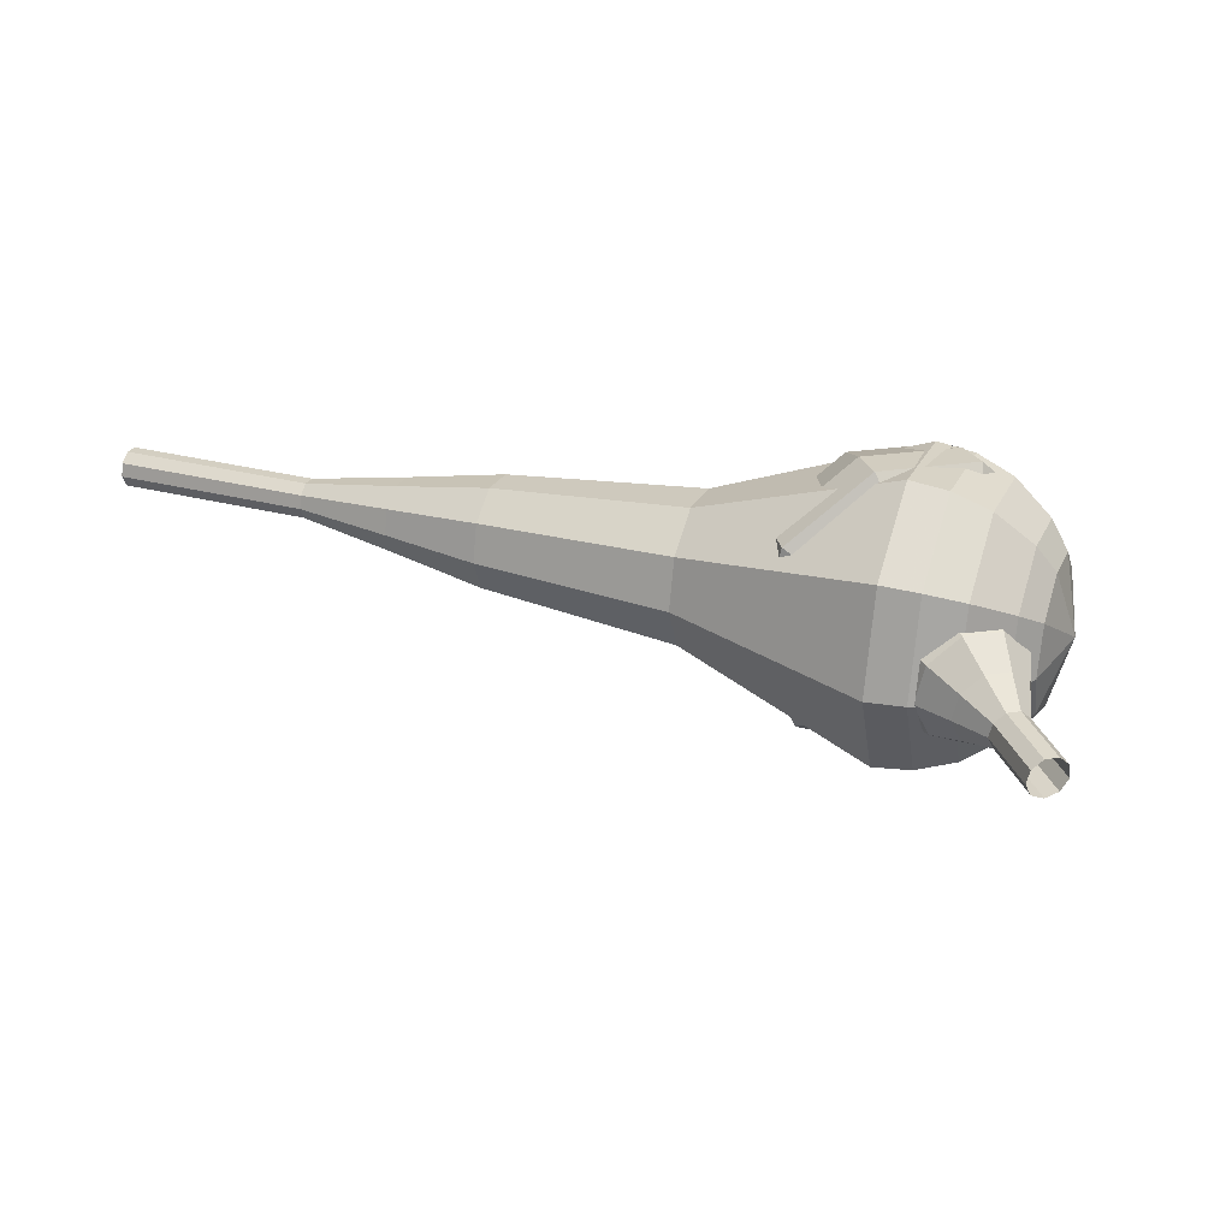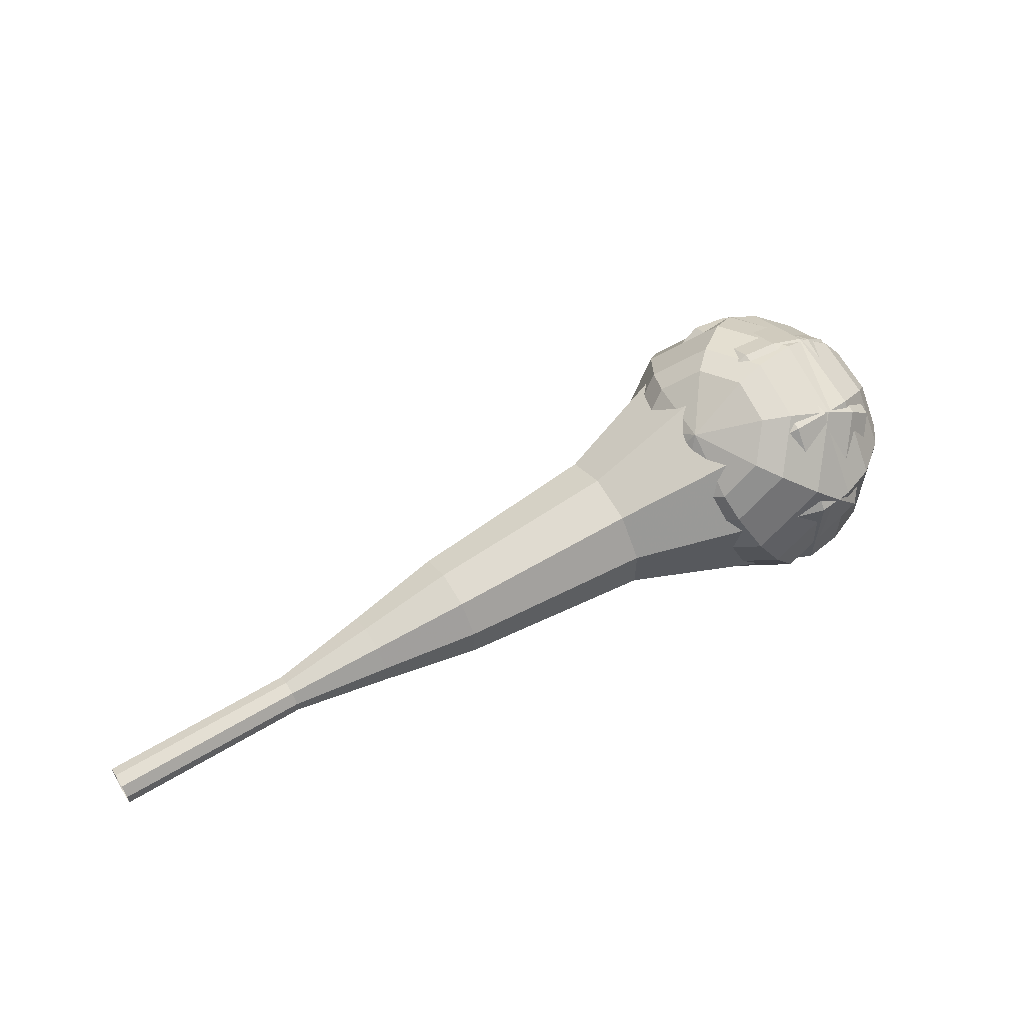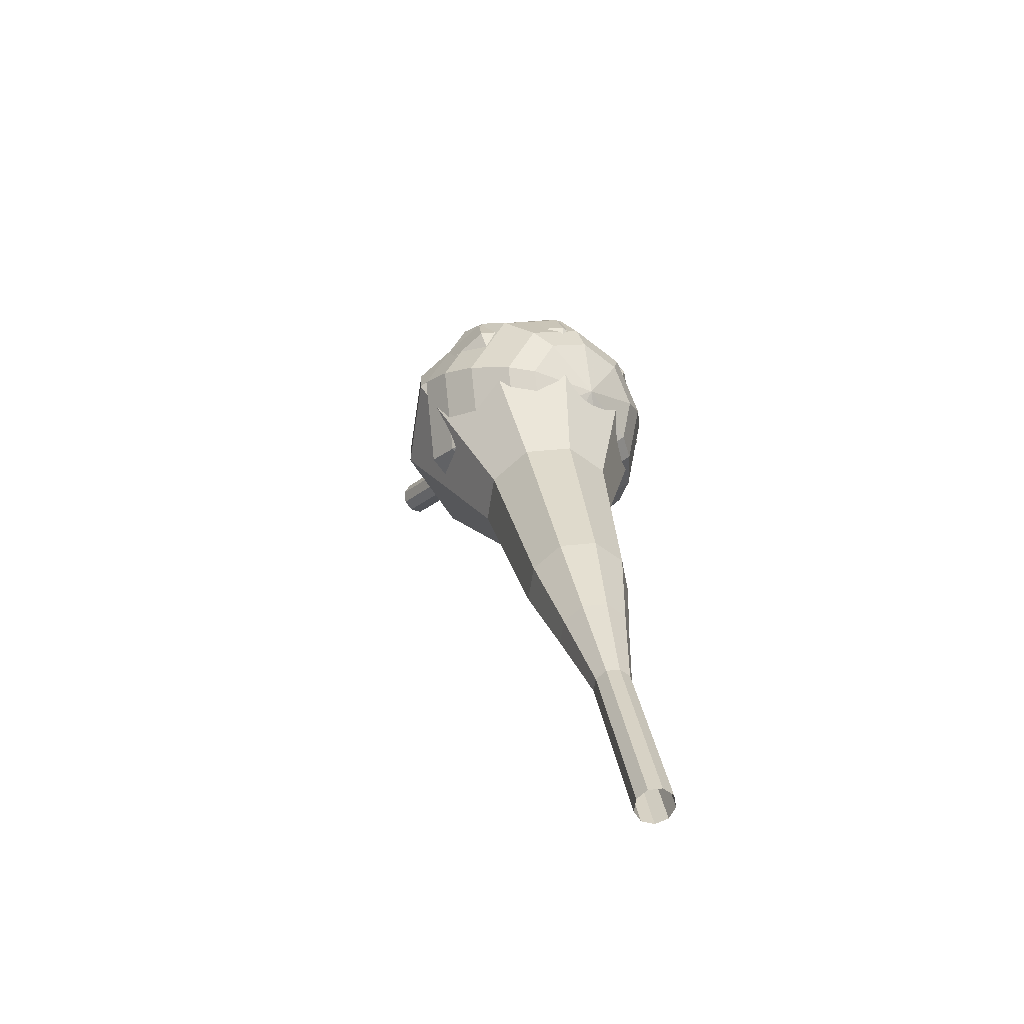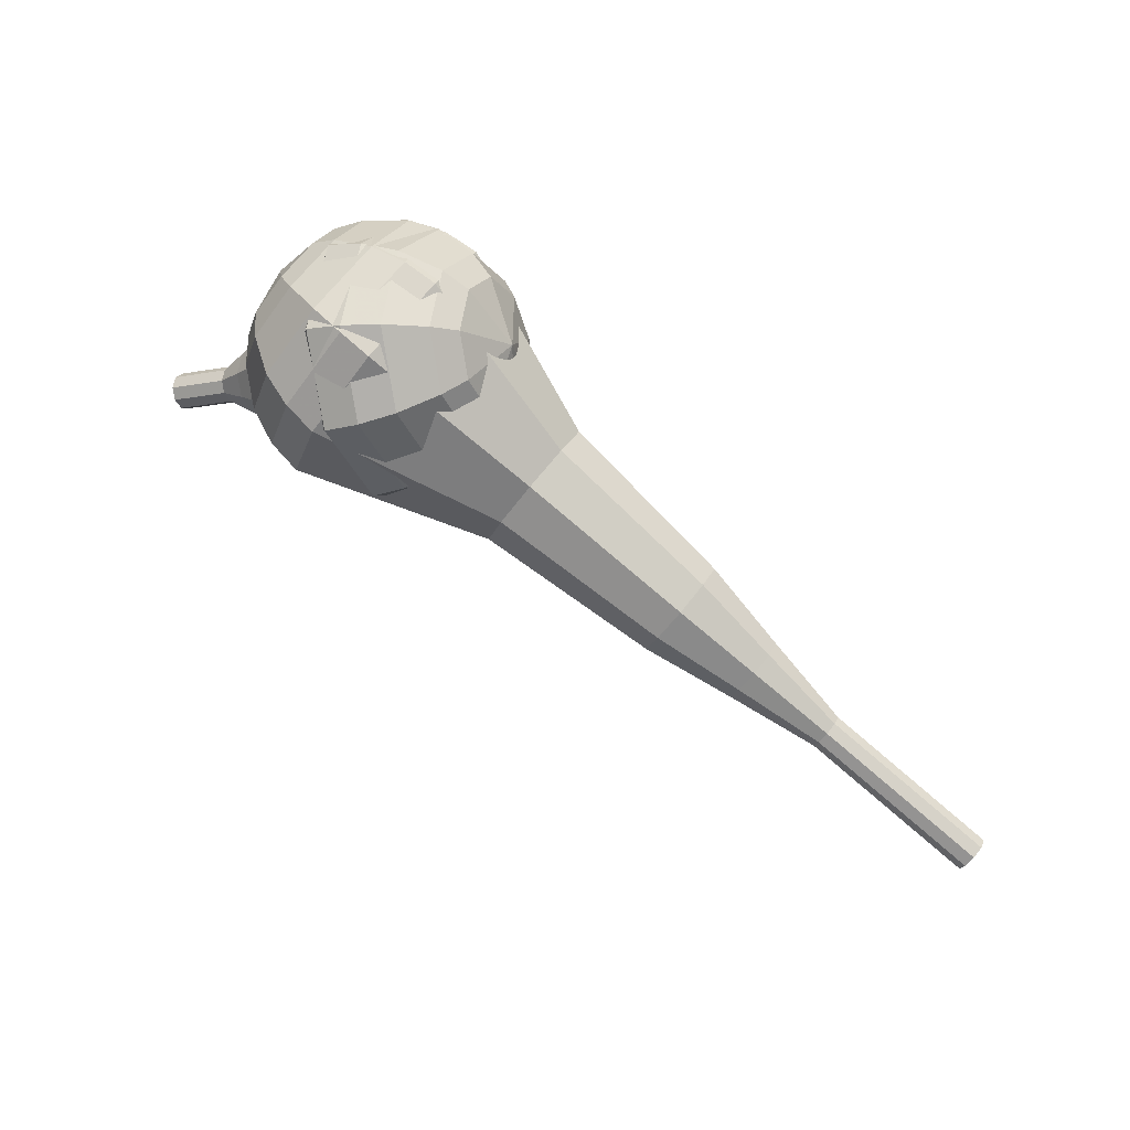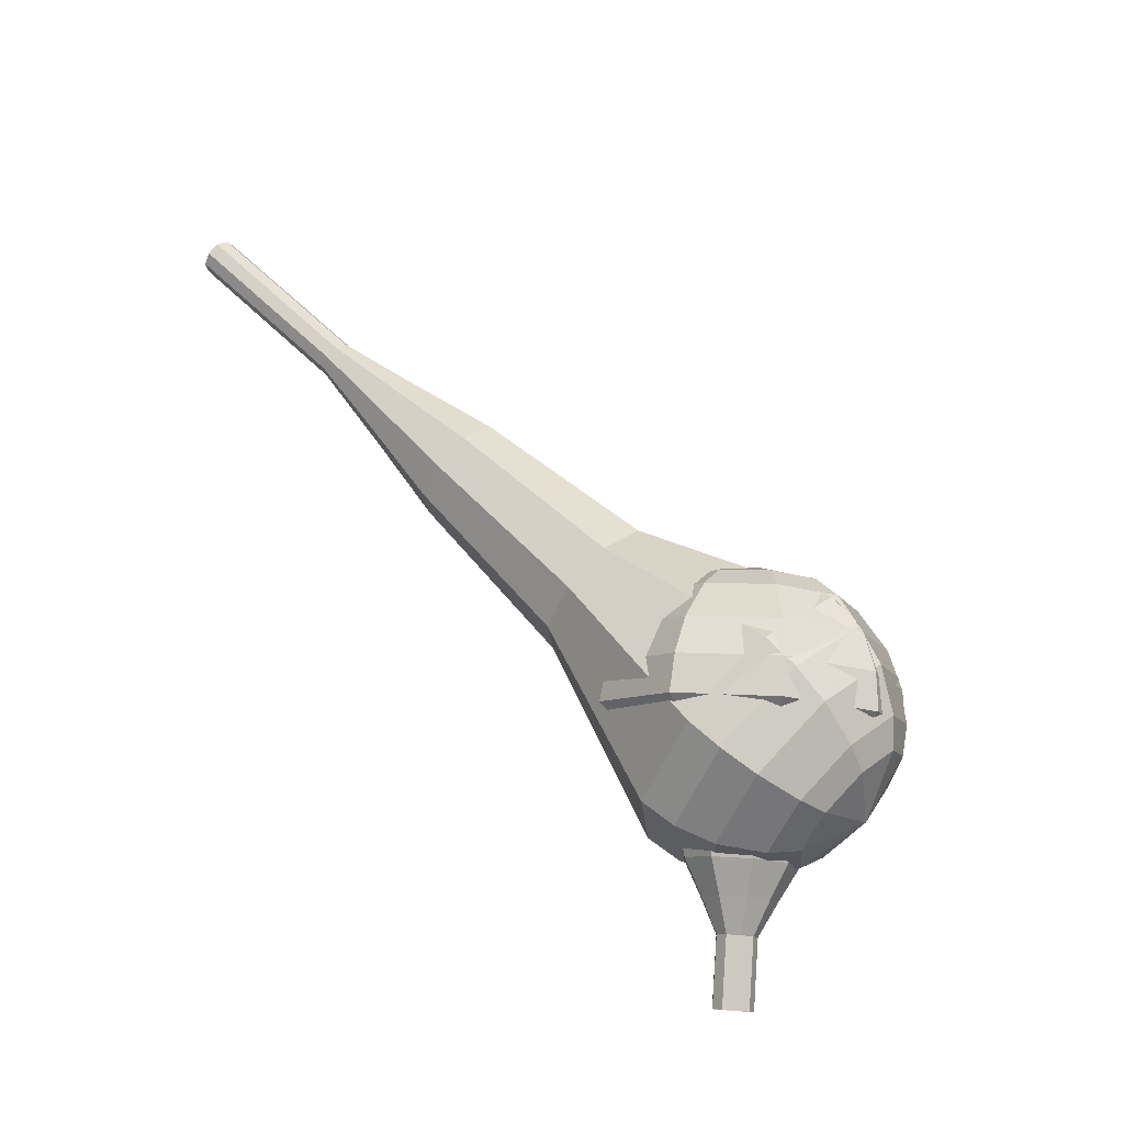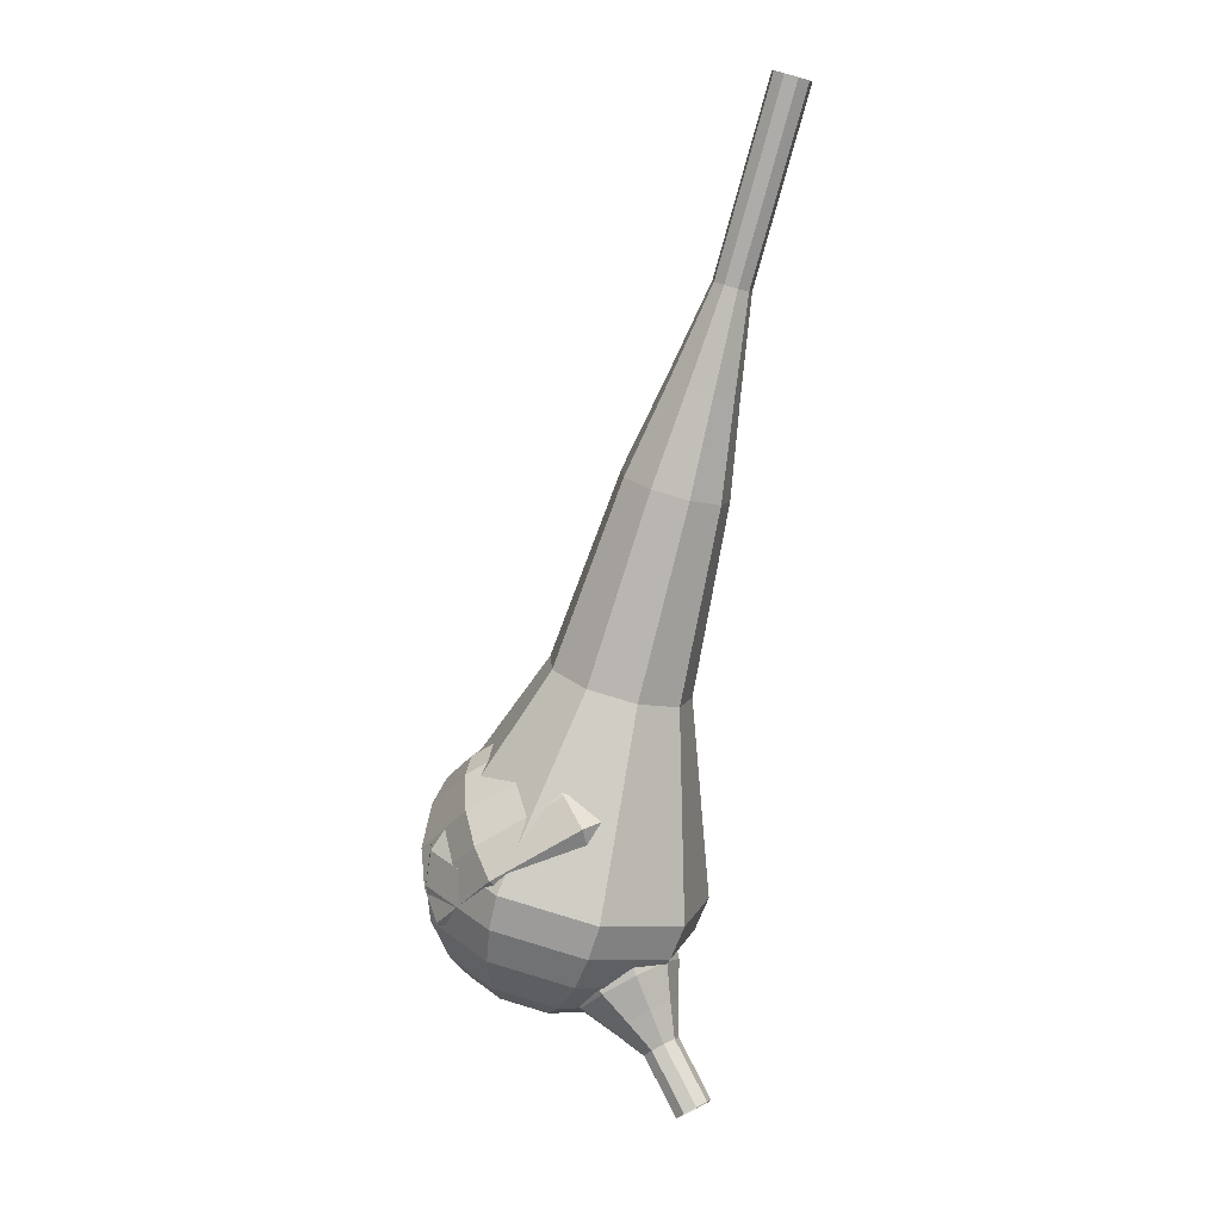
<metadata>
{"format":"obj","ext":"obj","renderer":"f3d","projection":"perspective","resolution":1024,"background":"white","views":[{"elev":-7.0,"azim":33.1,"up":"+Z"},{"elev":28.7,"azim":-15.6,"up":"+Y"},{"elev":11.9,"azim":-85.6,"up":"+Y"},{"elev":65.7,"azim":-129.6,"up":"+Y"},{"elev":40.4,"azim":60.5,"up":"+Z"},{"elev":-63.5,"azim":-89.9,"up":"+Z"}]}
</metadata>
<code>
g tube1
v 167.6 125.6 194.8
v 167.1 125.6 194.3
v 166.6 125.2 194.1
v 166.3 124.6 194.1
v 166.3 124.1 194.6
v 166.6 123.9 195.1
v 167.1 124 195.5
v 167.6 124.6 195.6
v 167.8 125.2 195.4
v 167.6 125.6 194.8
v 166.4 126.4 195.9
v 166 126.4 195.3
v 165.5 126 195.1
v 165.2 125.4 195.2
v 165.2 124.9 195.6
v 165.5 124.6 196.1
v 166 124.8 196.6
v 166.5 125.3 196.7
v 166.6 125.9 196.4
v 166.4 126.4 195.9
v 165.3 127.1 196.9
v 164.9 127.2 196.4
v 164.4 126.8 196.1
v 164 126.2 196.2
v 164 125.7 196.6
v 164.4 125.4 197.2
v 164.9 125.6 197.6
v 165.3 126.1 197.7
v 165.5 126.7 197.4
v 165.3 127.1 196.9
v 164.7 128.6 197.9
v 163.9 128.7 196.9
v 162.9 128 196.4
v 162.3 126.9 196.6
v 162.3 125.9 197.4
v 162.9 125.4 198.4
v 163.9 125.8 199.2
v 164.7 126.7 199.4
v 165 127.9 198.9
v 164.7 128.6 197.9
v 164.1 130.2 198.9
v 162.8 130.3 197.5
v 161.4 129.2 196.7
v 160.5 127.6 197
v 160.5 126 198.2
v 161.5 125.4 199.7
v 162.9 125.9 200.9
v 164.1 127.3 201.1
v 164.6 129 200.4
v 164.1 130.2 198.9
v 162.4 132.5 201
v 160.7 132.6 199
v 158.8 131.2 198
v 157.6 129 198.4
v 157.6 127 199.9
v 158.9 126.1 202
v 160.8 126.8 203.6
v 162.4 128.7 203.9
v 163.1 131 202.9
v 162.4 132.5 201
v 162.3 137.2 203
v 158.9 137.4 199.1
v 155.1 134.6 197.1
v 152.7 130.1 197.8
v 152.7 126.1 200.9
v 155.2 124.3 205.1
v 159 125.7 208.2
v 162.4 129.6 208.9
v 163.6 134.1 206.9
v 162.3 137.2 203
v 160.9 137.8 204.1
v 157.6 138 200.4
v 154 135.3 198.4
v 151.6 131 199.1
v 151.7 127.1 202.1
v 154.1 125.4 206.1
v 157.8 126.7 209.2
v 161 130.5 209.9
v 162.2 134.8 207.9
v 160.9 137.8 204.1
v 159.2 138.1 205.2
v 156.3 138.2 201.9
v 153 135.8 200.1
v 150.9 132 200.7
v 151 128.5 203.5
v 153.1 126.9 207
v 156.4 128.1 209.8
v 159.3 131.5 210.4
v 160.4 135.4 208.6
v 159.2 138.1 205.2
v 157.1 137.6 206.4
v 154.9 137.8 203.8
v 152.4 135.9 202.4
v 150.8 133 202.9
v 150.8 130.3 205
v 152.5 129.2 207.7
v 155 130.1 209.8
v 157.2 132.6 210.3
v 158 135.6 208.9
v 157.1 137.6 206.4
v 155.7 137 206.9
v 154.1 137.1 205
v 152.3 135.7 204.1
v 151.1 133.6 204.4
v 151.1 131.6 205.9
v 152.3 130.8 207.9
v 154.2 131.4 209.4
v 155.8 133.3 209.8
v 156.4 135.5 208.8
v 155.7 137 206.9
v 153.1 134.4 207.5
v 153.1 134.4 207.5
v 153.1 134.4 207.5
v 153.1 134.4 207.5
v 153.1 134.4 207.5
v 153.1 134.4 207.5
v 153.1 134.4 207.5
v 153.1 134.4 207.5
v 153.1 134.4 207.5
v 153.1 134.4 207.5
f 1 2 12
f 12 11 1
f 2 3 13
f 13 12 2
f 3 4 14
f 14 13 3
f 4 5 15
f 15 14 4
f 5 6 16
f 16 15 5
f 6 7 17
f 17 16 6
f 7 8 18
f 18 17 7
f 8 9 19
f 19 18 8
f 9 10 20
f 20 19 9
f 11 12 22
f 22 21 11
f 12 13 23
f 23 22 12
f 13 14 24
f 24 23 13
f 14 15 25
f 25 24 14
f 15 16 26
f 26 25 15
f 16 17 27
f 27 26 16
f 17 18 28
f 28 27 17
f 18 19 29
f 29 28 18
f 19 20 30
f 30 29 19
f 21 22 32
f 32 31 21
f 22 23 33
f 33 32 22
f 23 24 34
f 34 33 23
f 24 25 35
f 35 34 24
f 25 26 36
f 36 35 25
f 26 27 37
f 37 36 26
f 27 28 38
f 38 37 27
f 28 29 39
f 39 38 28
f 29 30 40
f 40 39 29
f 31 32 42
f 42 41 31
f 32 33 43
f 43 42 32
f 33 34 44
f 44 43 33
f 34 35 45
f 45 44 34
f 35 36 46
f 46 45 35
f 36 37 47
f 47 46 36
f 37 38 48
f 48 47 37
f 38 39 49
f 49 48 38
f 39 40 50
f 50 49 39
f 41 42 52
f 52 51 41
f 42 43 53
f 53 52 42
f 43 44 54
f 54 53 43
f 44 45 55
f 55 54 44
f 45 46 56
f 56 55 45
f 46 47 57
f 57 56 46
f 47 48 58
f 58 57 47
f 48 49 59
f 59 58 48
f 49 50 60
f 60 59 49
f 51 52 62
f 62 61 51
f 52 53 63
f 63 62 52
f 53 54 64
f 64 63 53
f 54 55 65
f 65 64 54
f 55 56 66
f 66 65 55
f 56 57 67
f 67 66 56
f 57 58 68
f 68 67 57
f 58 59 69
f 69 68 58
f 59 60 70
f 70 69 59
f 61 62 72
f 72 71 61
f 62 63 73
f 73 72 62
f 63 64 74
f 74 73 63
f 64 65 75
f 75 74 64
f 65 66 76
f 76 75 65
f 66 67 77
f 77 76 66
f 67 68 78
f 78 77 67
f 68 69 79
f 79 78 68
f 69 70 80
f 80 79 69
f 71 72 82
f 82 81 71
f 72 73 83
f 83 82 72
f 73 74 84
f 84 83 73
f 74 75 85
f 85 84 74
f 75 76 86
f 86 85 75
f 76 77 87
f 87 86 76
f 77 78 88
f 88 87 77
f 78 79 89
f 89 88 78
f 79 80 90
f 90 89 79
f 81 82 92
f 92 91 81
f 82 83 93
f 93 92 82
f 83 84 94
f 94 93 83
f 84 85 95
f 95 94 84
f 85 86 96
f 96 95 85
f 86 87 97
f 97 96 86
f 87 88 98
f 98 97 87
f 88 89 99
f 99 98 88
f 89 90 100
f 100 99 89
f 91 92 102
f 102 101 91
f 92 93 103
f 103 102 92
f 93 94 104
f 104 103 93
f 94 95 105
f 105 104 94
f 95 96 106
f 106 105 95
f 96 97 107
f 107 106 96
f 97 98 108
f 108 107 97
f 98 99 109
f 109 108 98
f 99 100 110
f 110 109 99
f 101 102 112
f 112 111 101
f 102 103 113
f 113 112 102
f 103 104 114
f 114 113 103
f 104 105 115
f 115 114 104
f 105 106 116
f 116 115 105
f 106 107 117
f 117 116 106
f 107 108 118
f 118 117 107
f 108 109 119
f 119 118 108
f 109 110 120
f 120 119 109
v 120.5 119.3 211.6
v 120.3 119.5 211
v 120 120.1 210.6
v 119.9 120.7 210.8
v 119.9 121.2 211.3
v 120 121.2 211.9
v 120.2 120.8 212.5
v 120.4 120.2 212.6
v 120.5 119.6 212.2
v 120.5 119.3 211.6
v 125.2 120.7 210.5
v 125 120.9 209.9
v 124.8 121.4 209.6
v 124.6 122.1 209.7
v 124.6 122.5 210.2
v 124.7 122.6 210.9
v 125 122.2 211.4
v 125.2 121.5 211.5
v 125.3 120.9 211.2
v 125.2 120.7 210.5
v 129.9 122 209.5
v 129.7 122.2 208.8
v 129.5 122.8 208.5
v 129.3 123.4 208.6
v 129.3 123.9 209.1
v 129.5 123.9 209.8
v 129.7 123.5 210.3
v 129.9 122.9 210.4
v 130 122.3 210.1
v 129.9 122 209.5
v 134.9 122.5 208.4
v 134.5 122.9 207.2
v 134.1 123.9 206.6
v 133.8 125.1 206.8
v 133.8 126 207.8
v 134 126 209
v 134.4 125.3 210
v 134.8 124.1 210.2
v 135 123 209.6
v 134.9 122.5 208.4
v 139.9 122.9 207.3
v 139.3 123.5 205.5
v 138.7 125 204.6
v 138.2 126.9 204.9
v 138.2 128.1 206.4
v 138.6 128.3 208.2
v 139.2 127.1 209.7
v 139.8 125.3 210
v 140.1 123.7 209.1
v 139.9 122.9 207.3
v 149.6 124.7 205.2
v 148.8 125.4 202.8
v 148 127.5 201.5
v 147.4 129.9 202
v 147.3 131.6 203.9
v 147.9 131.8 206.4
v 148.7 130.3 208.3
v 149.5 127.9 208.8
v 149.8 125.7 207.5
v 149.6 124.7 205.2
v 160 123.8 203
v 158.6 125.2 198.3
v 156.8 129.3 195.8
v 155.6 134.2 196.7
v 155.6 137.6 200.5
v 156.6 137.9 205.5
v 158.3 135 209.3
v 159.9 130.2 210.2
v 160.6 125.8 207.7
v 160 123.8 203
v 161.7 124.5 202.6
v 160.3 125.9 198
v 158.6 129.9 195.6
v 157.5 134.6 196.5
v 157.4 137.9 200.2
v 158.4 138.2 205
v 160.1 135.4 208.7
v 161.6 130.7 209.6
v 162.2 126.4 207.2
v 161.7 124.5 202.6
v 163.3 125.7 202.2
v 162 127 198.1
v 160.5 130.5 195.9
v 159.5 134.8 196.7
v 159.4 137.7 200
v 160.3 138 204.4
v 161.8 135.5 207.7
v 163.1 131.3 208.4
v 163.7 127.5 206.3
v 163.3 125.7 202.2
v 164.6 127.7 201.8
v 163.7 128.7 198.7
v 162.5 131.4 197
v 161.7 134.6 197.6
v 161.7 136.9 200.1
v 162.4 137.1 203.5
v 163.5 135.1 206
v 164.5 132 206.6
v 165 129 204.9
v 164.6 127.7 201.8
v 165.2 129.3 201.6
v 164.4 129.9 199.3
v 163.6 131.9 198.1
v 163 134.3 198.5
v 163 136 200.4
v 163.5 136.1 202.8
v 164.3 134.7 204.7
v 165.1 132.3 205.1
v 165.4 130.2 203.9
v 165.2 129.3 201.6
v 165 133 201.4
v 165 133 201.4
v 165 133 201.4
v 165 133 201.4
v 165 133 201.4
v 165 133 201.4
v 165 133 201.4
v 165 133 201.4
v 165 133 201.4
v 165 133 201.4
f 121 122 132
f 132 131 121
f 122 123 133
f 133 132 122
f 123 124 134
f 134 133 123
f 124 125 135
f 135 134 124
f 125 126 136
f 136 135 125
f 126 127 137
f 137 136 126
f 127 128 138
f 138 137 127
f 128 129 139
f 139 138 128
f 129 130 140
f 140 139 129
f 131 132 142
f 142 141 131
f 132 133 143
f 143 142 132
f 133 134 144
f 144 143 133
f 134 135 145
f 145 144 134
f 135 136 146
f 146 145 135
f 136 137 147
f 147 146 136
f 137 138 148
f 148 147 137
f 138 139 149
f 149 148 138
f 139 140 150
f 150 149 139
f 141 142 152
f 152 151 141
f 142 143 153
f 153 152 142
f 143 144 154
f 154 153 143
f 144 145 155
f 155 154 144
f 145 146 156
f 156 155 145
f 146 147 157
f 157 156 146
f 147 148 158
f 158 157 147
f 148 149 159
f 159 158 148
f 149 150 160
f 160 159 149
f 151 152 162
f 162 161 151
f 152 153 163
f 163 162 152
f 153 154 164
f 164 163 153
f 154 155 165
f 165 164 154
f 155 156 166
f 166 165 155
f 156 157 167
f 167 166 156
f 157 158 168
f 168 167 157
f 158 159 169
f 169 168 158
f 159 160 170
f 170 169 159
f 161 162 172
f 172 171 161
f 162 163 173
f 173 172 162
f 163 164 174
f 174 173 163
f 164 165 175
f 175 174 164
f 165 166 176
f 176 175 165
f 166 167 177
f 177 176 166
f 167 168 178
f 178 177 167
f 168 169 179
f 179 178 168
f 169 170 180
f 180 179 169
f 171 172 182
f 182 181 171
f 172 173 183
f 183 182 172
f 173 174 184
f 184 183 173
f 174 175 185
f 185 184 174
f 175 176 186
f 186 185 175
f 176 177 187
f 187 186 176
f 177 178 188
f 188 187 177
f 178 179 189
f 189 188 178
f 179 180 190
f 190 189 179
f 181 182 192
f 192 191 181
f 182 183 193
f 193 192 182
f 183 184 194
f 194 193 183
f 184 185 195
f 195 194 184
f 185 186 196
f 196 195 185
f 186 187 197
f 197 196 186
f 187 188 198
f 198 197 187
f 188 189 199
f 199 198 188
f 189 190 200
f 200 199 189
f 191 192 202
f 202 201 191
f 192 193 203
f 203 202 192
f 193 194 204
f 204 203 193
f 194 195 205
f 205 204 194
f 195 196 206
f 206 205 195
f 196 197 207
f 207 206 196
f 197 198 208
f 208 207 197
f 198 199 209
f 209 208 198
f 199 200 210
f 210 209 199
f 201 202 212
f 212 211 201
f 202 203 213
f 213 212 202
f 203 204 214
f 214 213 203
f 204 205 215
f 215 214 204
f 205 206 216
f 216 215 205
f 206 207 217
f 217 216 206
f 207 208 218
f 218 217 207
f 208 209 219
f 219 218 208
f 209 210 220
f 220 219 209
f 211 212 222
f 222 221 211
f 212 213 223
f 223 222 212
f 213 214 224
f 224 223 213
f 214 215 225
f 225 224 214
f 215 216 226
f 226 225 215
f 216 217 227
f 227 226 216
f 217 218 228
f 228 227 217
f 218 219 229
f 229 228 218
f 219 220 230
f 230 229 219
f 221 222 232
f 232 231 221
f 222 223 233
f 233 232 222
f 223 224 234
f 234 233 223
f 224 225 235
f 235 234 224
f 225 226 236
f 236 235 225
f 226 227 237
f 237 236 226
f 227 228 238
f 238 237 227
f 228 229 239
f 239 238 228
f 229 230 240
f 240 239 229
g

</code>
